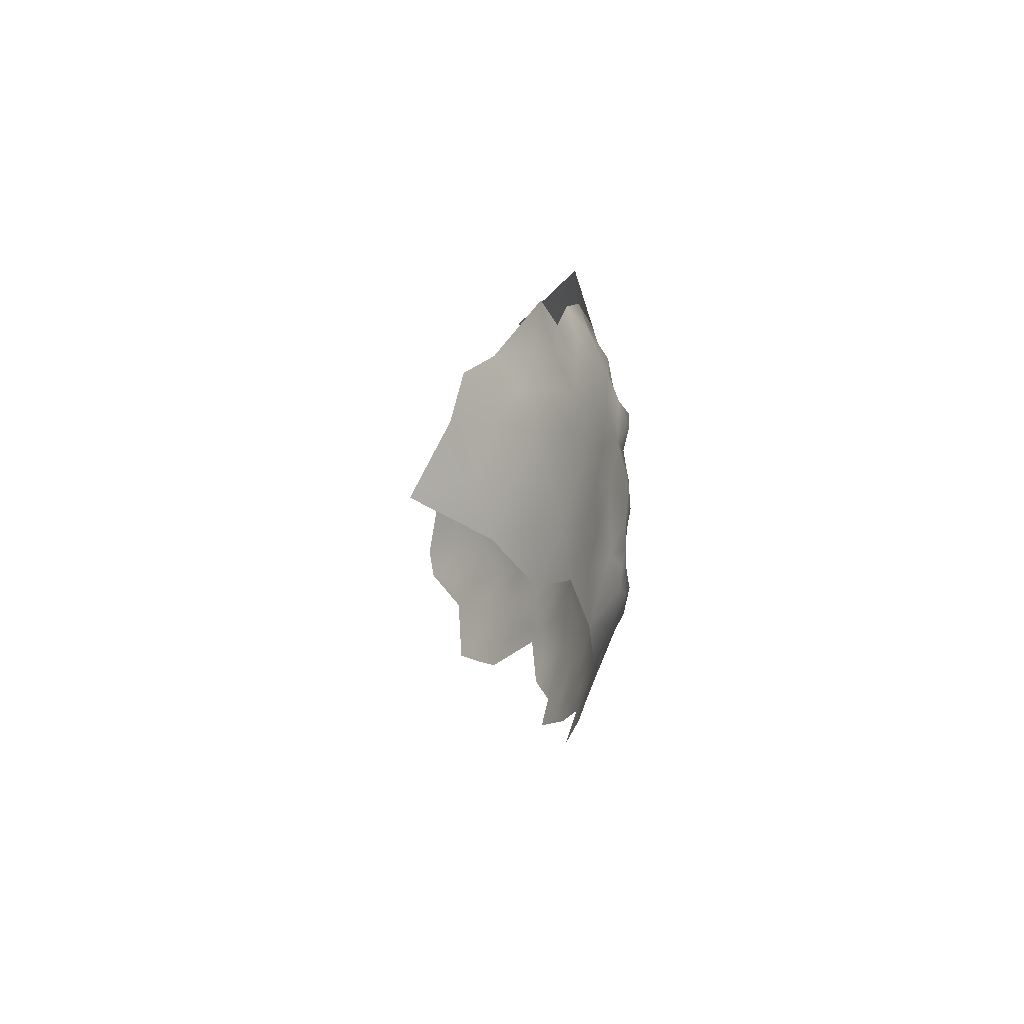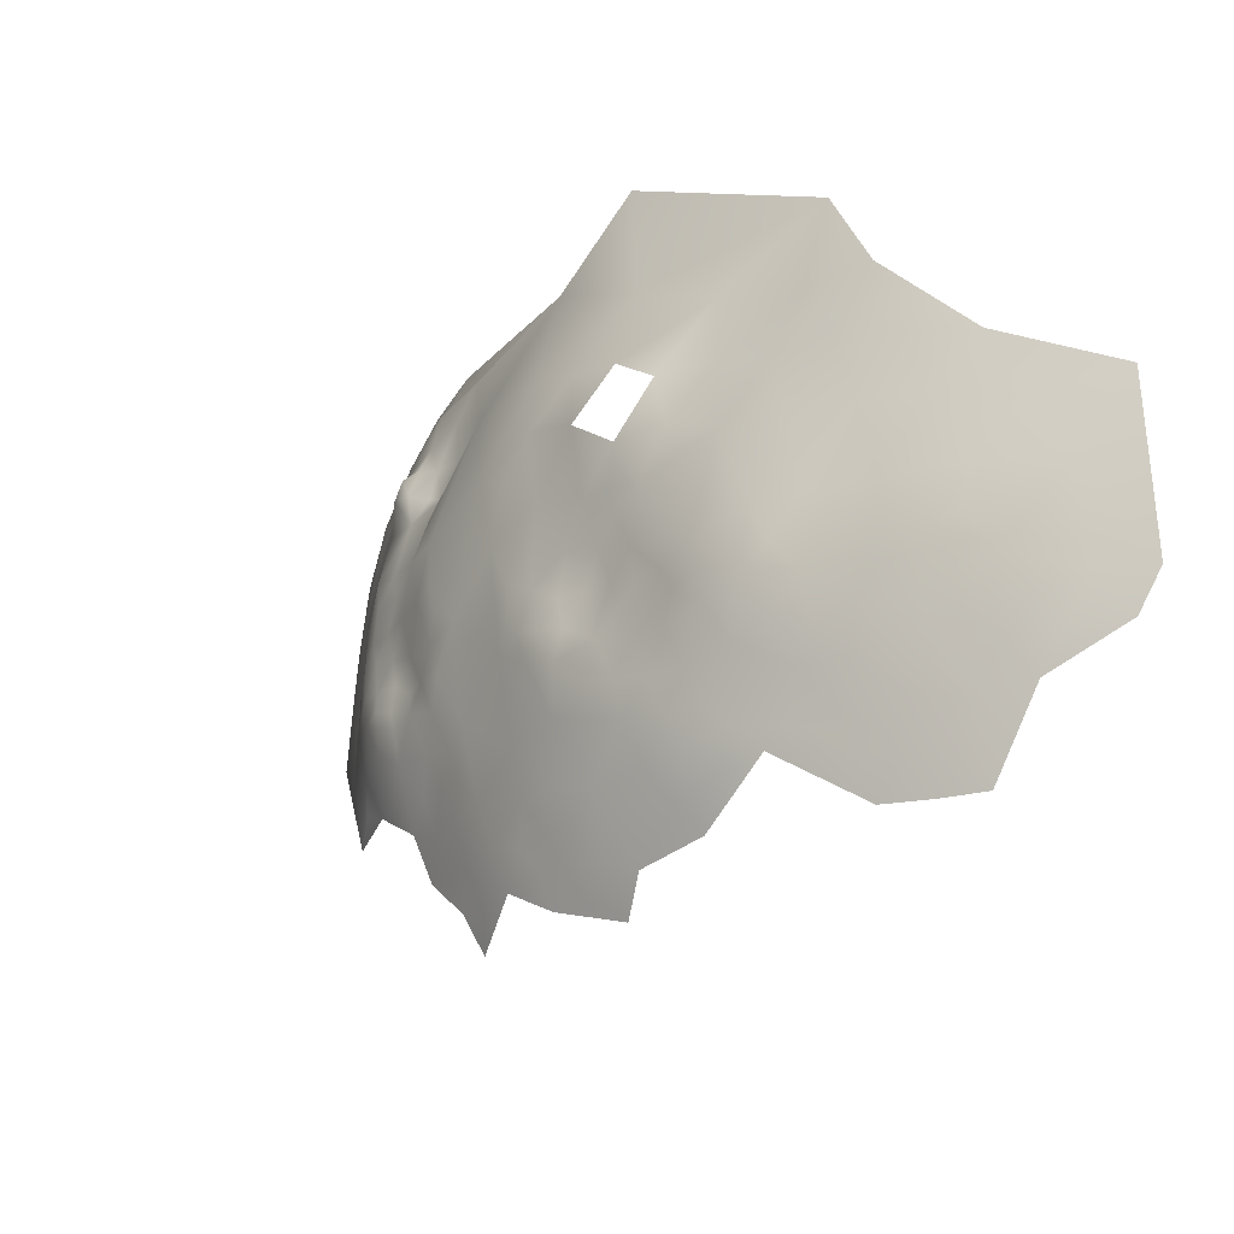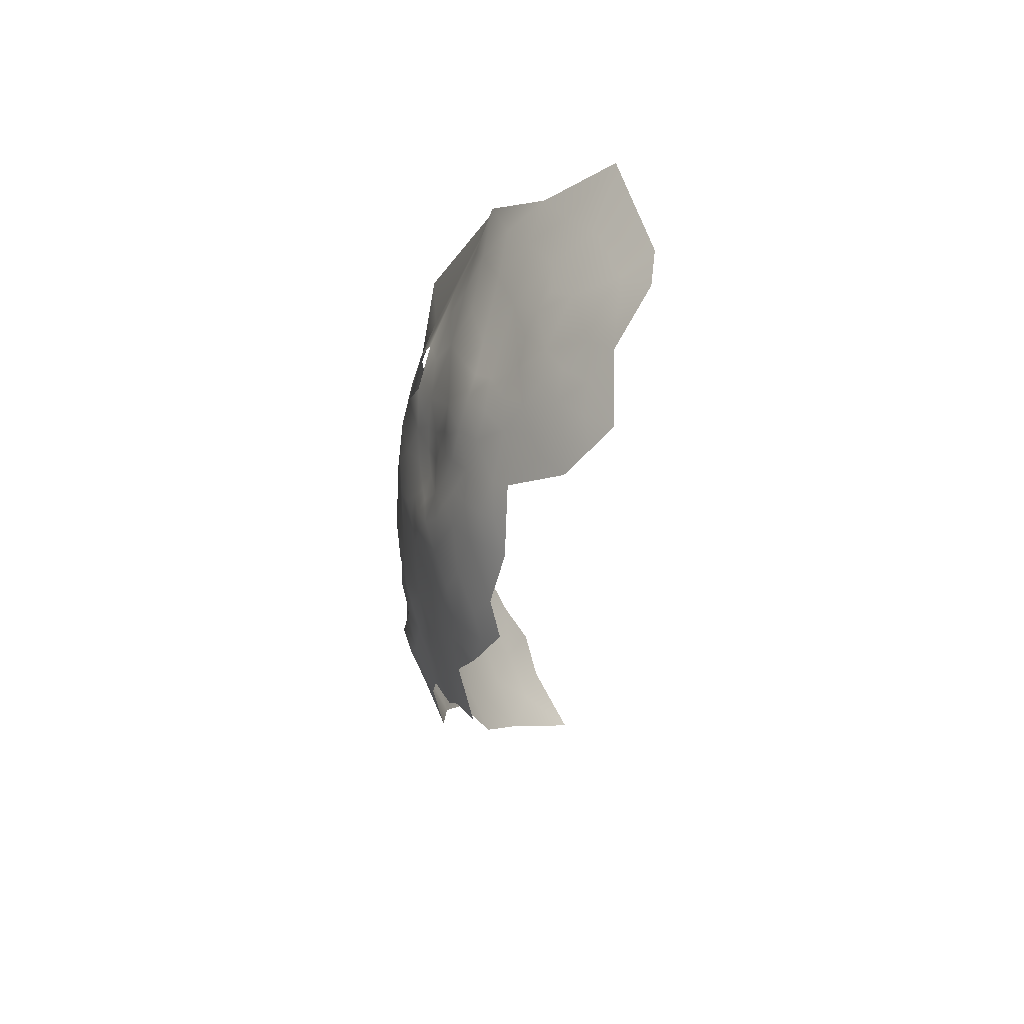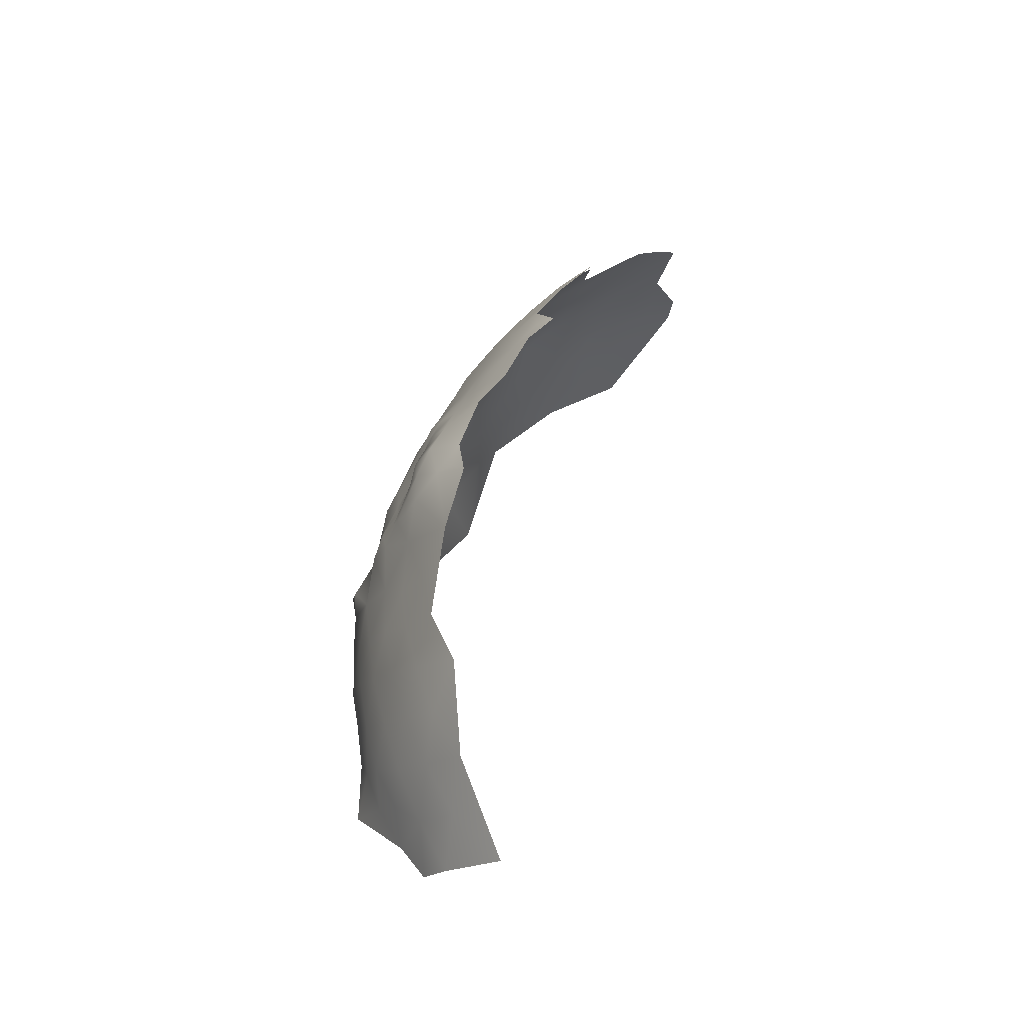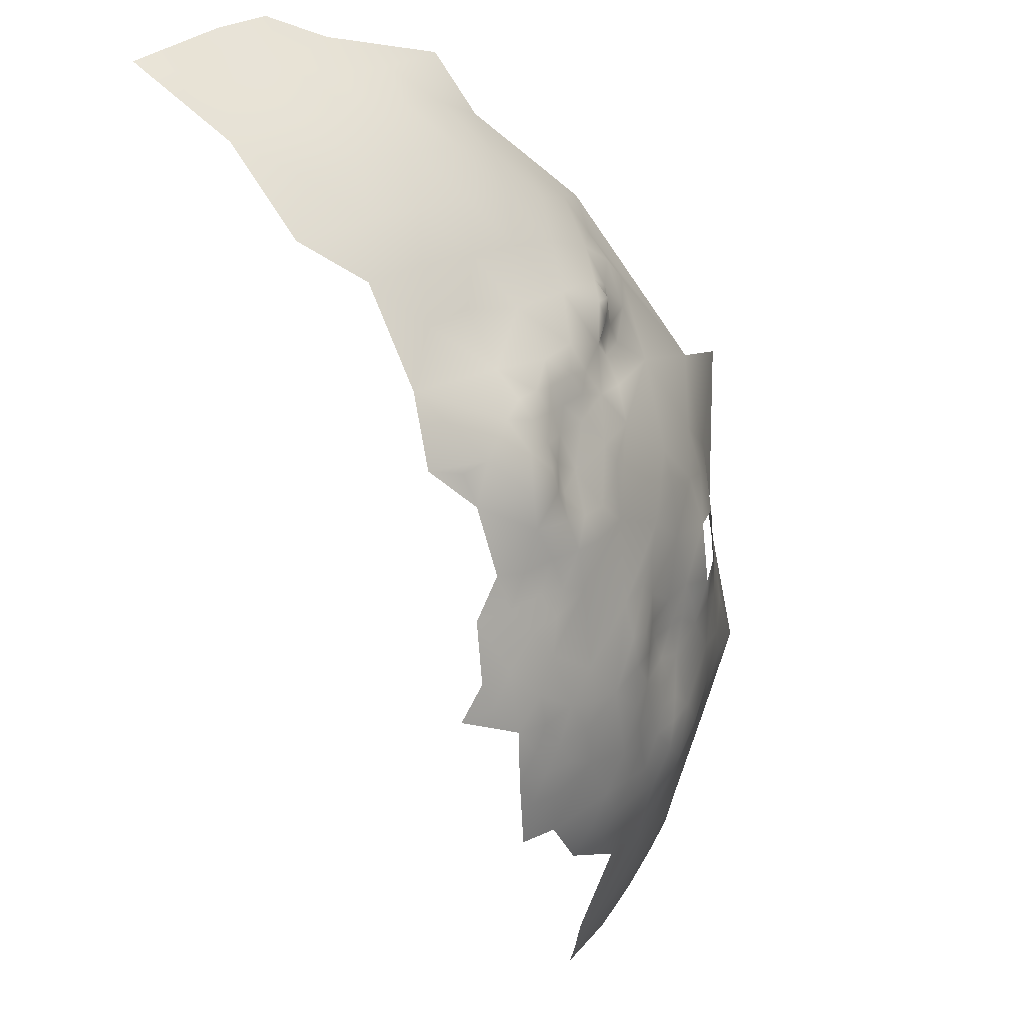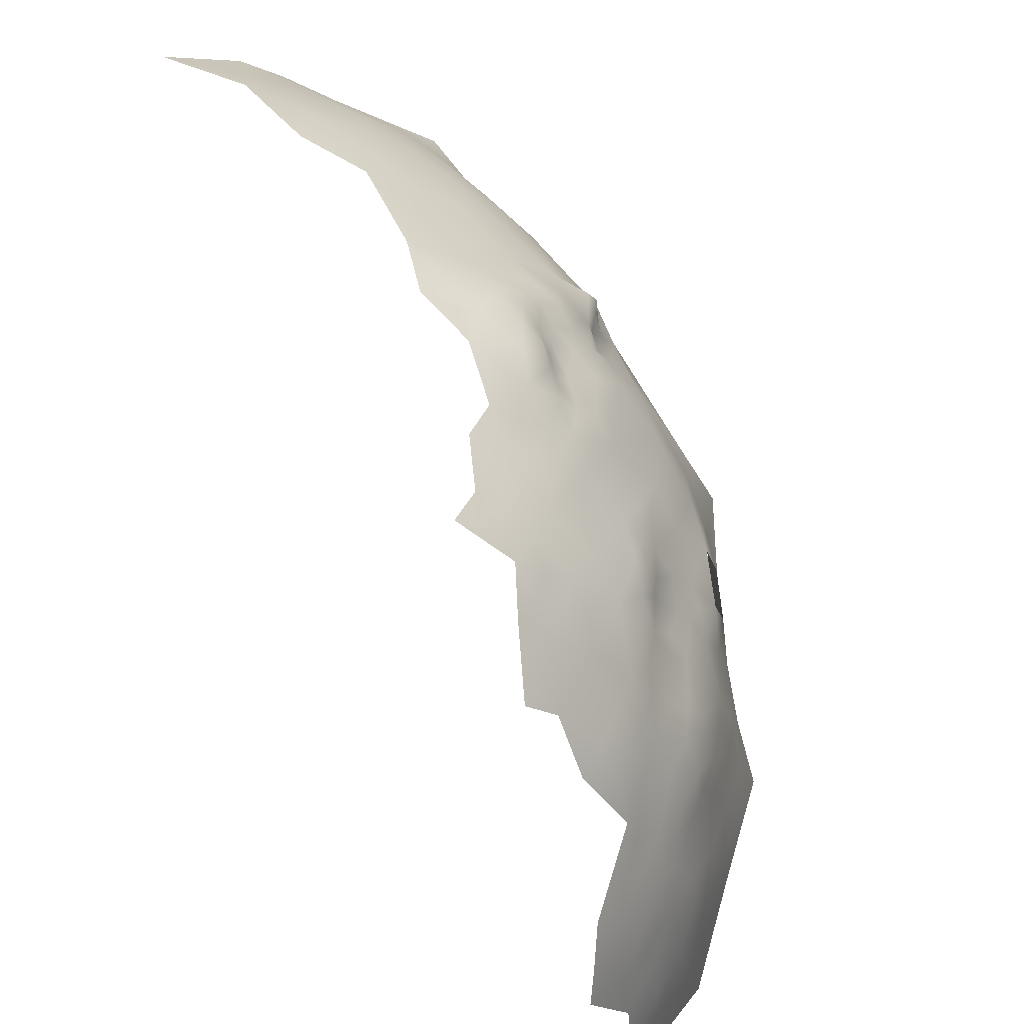
<metadata>
{"format":"obj","ext":"obj","renderer":"f3d","projection":"perspective","resolution":1024,"background":"white","views":[{"elev":-65.6,"azim":6.9,"up":"+Y"},{"elev":-44.8,"azim":149.4,"up":"+Z"},{"elev":28.4,"azim":-177.8,"up":"+Y"},{"elev":-77.4,"azim":161.9,"up":"+Y"},{"elev":-24.9,"azim":32.6,"up":"+Z"},{"elev":-62.0,"azim":34.7,"up":"+Z"}]}
</metadata>
<code>
v 487 1317 471.3
v 486.3 1316 468.3
v 488.1 1316 474.8
v 485.7 1319 468.4
v 485.5 1316 465.8
v 484.8 1316 462.7
v 485.6 1313 465.3
v 483.7 1319 460.8
v 483.9 1321 463
v 485 1319 464.2
v 484.4 1321 466.2
v 483.2 1324 465.5
v 483.7 1326 467.9
v 482.4 1326 464.4
v 483.7 1329 469.4
v 483.3 1333 470.3
v 485 1324 469.5
v 482.5 1330 465.9
v 485.4 1332 474.6
v 484.6 1330 471.7
v 481.8 1329 463
v 481.9 1327 461.4
v 480.9 1327 458.3
v 479.5 1327 455.1
v 477.9 1327 451.9
v 479.8 1330 457.3
v 480.9 1324 456.3
v 479.6 1323 453.2
v 482 1321 457.4
v 477.2 1323 449.2
v 480.8 1329 460.1
v 480.4 1332 459.5
v 475 1324 446.2
v 476 1327 448.5
v 485.4 1327 472.5
v 474 1328 446.1
v 474.2 1332 448.3
v 472.6 1324 443.5
v 481 1332 462
v 480.6 1335 462.4
v 478.9 1334 457.4
v 476.4 1330 450.9
v 477.9 1330 453.9
v 482.3 1323 460.6
v 476.4 1335 453.7
v 475.4 1339 454.2
v 477.8 1338 457.7
v 476.8 1341 459.1
v 474.8 1342 456.6
v 478.4 1341 462.8
v 476 1344 461.9
v 473 1341 452.7
v 470.5 1342 449.5
v 468.5 1345 449.2
v 471.1 1345 453
v 469.5 1339 446.5
v 468.4 1338 443.9
v 471.4 1335 447
v 472.3 1332 446
v 466.4 1344 445.9
v 463.2 1344 442.1
v 462.9 1347 444.5
v 465.8 1347 447.9
v 462.8 1351 447.7
v 467.9 1348 451.4
v 465.7 1341 442.7
v 462.5 1341 439.1
v 460 1351 444.4
v 470.5 1348 455.1
v 461.7 1355 449.6
v 459.6 1354 447.2
v 459.3 1358 450.6
v 455.8 1358 447
v 464.9 1354 453.4
v 459.8 1344 438.6
v 465.5 1337 440
v 469.1 1351 456.4
v 467.4 1353 456.3
v 473 1338 450.5
v 455.5 1361 449.9
v 489.4 1297 483.3
v 488.4 1297 480.3
v 487.8 1297 477.3
v 487.5 1297 474.2
v 487.6 1301 474.8
v 488 1295 475.2
v 488.2 1295 472.6
v 488.6 1300 479.8
v 488.2 1295 478.5
v 488.5 1294 481.2
v 487.9 1292 476.7
v 488.2 1292 479.9
v 487.6 1292 473.2
v 486.9 1289 475.6
v 487.5 1290 478.2
v 485.4 1288 471.2
v 483.9 1286 469.3
v 483.7 1289 466.9
v 482.5 1282 468.4
v 486.1 1288 481.1
v 489 1304 478.6
v 489 1300 482.5
v 489.3 1303 483.8
v 489.7 1307 482.3
v 489.4 1306 486.3
v 489.4 1300 485
v 487.6 1297 471
v 486.9 1294 469.4
v 487 1299 472
v 487.5 1302 470.5
v 488 1305 472.5
v 487.4 1305 469
v 487.8 1309 472.4
v 486 1296 466.8
v 489.5 1297 486.7
v 488.6 1293 483.8
v 485.3 1300 465.3
v 483.7 1300 461.8
v 482.5 1300 458.5
v 482.4 1304 457.3
v 483.7 1303 460.6
v 482.3 1297 459.4
v 483.8 1297 463
v 482.9 1293 461.7
v 480.7 1293 457.3
v 484.6 1303 463.5
v 480.9 1304 453.4
v 478.8 1304 449.6
v 478.3 1308 448.9
v 479.7 1307 451.4
v 478.6 1299 450.5
v 480.5 1300 454.2
v 479.2 1296 452.3
v 476.9 1296 448.8
v 479.4 1311 450.8
v 477.5 1311 447.7
v 478.6 1314 449.6
v 480.5 1314 452.9
v 481.1 1310 454
v 478.8 1317 450.6
v 481.8 1314 455.5
v 482.3 1317 457.2
v 482.8 1311 458
v 475.7 1311 444.9
v 476.6 1314 446.4
v 476.6 1307 445.9
v 474.4 1317 444.2
v 473.1 1313 442
v 488.9 1305 487.2
v 488.1 1306 490.1
v 489.3 1302 489.4
v 488.5 1304 491.5
v 488 1309 492.8
v 490 1303 492.3
v 490.4 1301 493.3
v 490.5 1302 494.5
v 489.4 1302 496.7
v 489.6 1304 495.1
v 488.3 1302 501
v 488.6 1306 501.3
v 488.9 1305 497.6
v 488.7 1306 493.5
v 485.1 1306 464.3
v 486.4 1303 467.1
v 487.1 1300 469.1
v 488.5 1306 475.4
v 489 1306 477.8
v 489.3 1316 482.9
v 486.7 1296 504.5
v 487.8 1296 498.9
v 488.6 1297 493.1
v 486.9 1290 495.9
v 485.4 1285 492.6
v 484.9 1285 486.5
v 486.9 1291 488.8
v 483 1279 495.6
v 483.3 1279 489.3
v 485 1285 498.8
v 482.1 1279 502
v 480.1 1273 498.8
v 480.8 1274 492.2
v 486.2 1290 501.8
v 481 1274 485.3
v 477.4 1268 495.3
v 477.1 1267 488
v 479 1273 505.3
v 476.2 1268 501.6
v 474.7 1268 509
v 471.6 1263 504.8
v 473.1 1262 497.3
v 470.2 1262 511.9
v 465.2 1256 506.1
v 483.9 1284 505.3
v 481.2 1279 508.3
v 482 1284 511.1
v 479.2 1278 513.3
v 477.8 1274 510.4
v 484.6 1290 507.4
v 486.5 1301 507.2
v 486.8 1305 504.9
v 485 1295 508.8
v 483.2 1280 483.1
v 482.5 1279 475.7
v 472.1 1267 515.5
v 484.1 1299 511.3
v 487.6 1311 501.8
v 488.5 1309 497.2
v 488.6 1313 492.9
v 482.8 1289 512.4
v 485.5 1305 509.7
v 475.6 1356 478.9
v 485.8 1310 505.4
v 475.5 1273 515.1
v 473.3 1355 472.4
v 477.8 1349 480.6
v 476.6 1351 474.6
v 474.3 1350 468.2
v 472.1 1350 461.1
v 470.5 1356 466.8
v 477.8 1346 469.4
v 480.6 1340 470.8
v 479.1 1346 474.8
v 481.2 1341 477.6
v 484.1 1336 479.4
v 483 1336 474.4
v 485.7 1333 483.5
v 487.2 1328 485.7
v 487.2 1328 479.5
v 488.5 1323 482.7
v 487.2 1322 475.8
v 488.7 1319 479.8
v 488.2 1323 489.2
v 467.5 1356 460.1
v 462.2 1360 458.2
v 460 1367 464.5
v 481.2 1284 517.5
v 465.7 1360 464.4
v 468.7 1360 470.5
v 484.3 1334 492.5
v 481 1342 485.8
v 475.9 1351 492.2
v 487.1 1325 499.2
v 485.5 1335 504.7
f 83 82 89
f 92 89 90
f 151 152 154
f 151 150 152
f 157 158 161
f 157 156 158
f 151 149 150
f 90 89 82
f 14 22 21
f 161 159 157
f 84 86 87
f 94 91 95
f 6 5 7
f 156 155 154
f 14 21 18
f 84 87 107
f 81 102 106
f 92 95 91
f 26 31 23
f 13 18 15
f 111 112 113
f 2 5 4
f 115 81 106
f 10 5 6
f 15 16 20
f 165 164 110
f 91 89 92
f 109 84 107
f 109 85 84
f 93 87 86
f 103 106 102
f 93 91 94
f 93 86 91
f 13 14 18
f 26 32 31
f 8 9 10
f 8 10 6
f 110 112 111
f 23 31 22
f 48 51 50
f 40 39 32
f 164 112 110
f 31 21 22
f 13 12 14
f 83 86 84
f 10 4 5
f 10 11 4
f 124 122 123
f 23 27 24
f 165 109 107
f 19 20 16
f 103 104 105
f 86 89 91
f 86 83 89
f 26 23 24
f 39 31 32
f 39 21 31
f 137 136 145
f 137 135 136
f 109 165 110
f 146 136 129
f 115 116 81
f 138 137 140
f 102 82 88
f 102 81 82
f 138 139 135
f 138 135 137
f 139 141 143
f 139 138 141
f 81 90 82
f 81 116 90
f 135 130 129
f 135 129 136
f 136 146 144
f 119 120 121
f 88 82 83
f 11 10 9
f 33 34 30
f 132 133 131
f 100 95 92
f 128 129 130
f 53 52 79
f 101 167 104
f 24 27 28
f 24 28 25
f 23 22 44
f 134 131 133
f 154 158 156
f 53 55 52
f 33 36 34
f 54 55 53
f 12 11 9
f 65 69 55
f 65 55 54
f 85 83 84
f 25 42 43
f 63 65 54
f 63 54 60
f 101 166 167
f 41 40 32
f 118 121 126
f 118 119 121
f 30 25 28
f 161 160 159
f 52 49 46
f 123 118 117
f 103 105 149
f 145 136 144
f 79 52 46
f 96 93 94
f 165 117 164
f 139 130 135
f 47 49 48
f 47 46 49
f 24 25 43
f 116 92 90
f 17 12 13
f 25 34 42
f 25 30 34
f 117 118 126
f 80 72 73
f 37 34 36
f 37 42 34
f 27 44 29
f 27 23 44
f 76 66 57
f 108 107 87
f 88 103 102
f 67 61 66
f 157 155 156
f 35 15 20
f 38 36 33
f 62 63 60
f 17 11 12
f 118 123 122
f 118 122 119
f 75 61 67
f 128 130 127
f 26 24 43
f 112 164 163
f 61 60 66
f 61 62 60
f 64 68 71
f 62 68 64
f 114 107 108
f 110 85 109
f 98 96 97
f 37 59 58
f 164 126 163
f 164 117 126
f 29 8 142
f 101 103 88
f 101 104 103
f 35 17 13
f 35 13 15
f 114 117 165
f 114 165 107
f 64 63 62
f 76 67 66
f 124 125 122
f 72 70 71
f 36 59 37
f 8 44 9
f 8 29 44
f 47 41 45
f 47 45 46
f 64 71 70
f 199 200 210
f 56 79 58
f 56 53 79
f 73 72 71
f 114 123 117
f 151 154 155
f 105 150 149
f 206 212 200
f 206 200 160
f 41 32 26
f 14 44 22
f 108 87 93
f 47 48 50
f 210 200 212
f 1 2 4
f 225 19 16
f 47 40 41
f 121 163 126
f 51 48 49
f 2 7 5
f 113 166 111
f 16 15 18
f 88 83 85
f 232 229 227
f 39 18 21
f 228 226 227
f 228 227 229
f 207 161 162
f 12 44 14
f 12 9 44
f 100 94 95
f 221 223 225
f 205 199 210
f 128 146 129
f 138 142 141
f 45 43 42
f 225 223 224
f 148 145 144
f 148 147 145
f 145 140 137
f 103 149 151
f 17 4 11
f 207 162 153
f 200 159 160
f 143 141 142
f 220 222 221
f 19 35 20
f 128 132 131
f 128 127 132
f 111 85 110
f 101 88 85
f 65 77 69
f 40 47 50
f 222 223 221
f 45 79 46
f 106 103 151
f 57 56 58
f 201 169 199
f 201 199 205
f 100 92 116
f 132 127 120
f 132 120 119
f 49 52 55
f 28 27 29
f 194 193 195
f 142 8 6
f 170 182 172
f 196 194 195
f 211 215 216
f 216 214 211
f 41 43 45
f 41 26 43
f 66 56 57
f 108 93 96
f 213 197 196
f 230 229 231
f 230 228 229
f 60 54 53
f 218 219 217
f 139 127 130
f 207 206 160
f 207 160 161
f 178 173 172
f 178 172 182
f 238 214 219
f 173 174 175
f 182 170 169
f 202 174 177
f 98 97 99
f 175 172 173
f 172 171 170
f 177 176 181
f 30 28 140
f 108 96 98
f 177 174 173
f 114 124 123
f 236 196 195
f 74 78 77
f 132 119 122
f 186 180 179
f 230 231 3
f 186 179 194
f 217 219 214
f 171 155 157
f 170 171 157
f 170 157 159
f 176 180 181
f 176 179 180
f 60 56 66
f 60 53 56
f 38 33 147
f 179 193 194
f 198 169 201
f 198 182 169
f 201 209 198
f 176 177 173
f 176 173 178
f 220 216 222
f 233 77 78
f 197 186 194
f 197 194 196
f 217 216 220
f 217 214 216
f 224 19 225
f 191 188 204
f 132 125 133
f 132 122 125
f 234 237 233
f 187 180 186
f 175 171 172
f 237 238 219
f 208 207 153
f 230 17 35
f 75 62 61
f 183 202 177
f 183 177 181
f 236 195 209
f 175 116 115
f 175 115 171
f 37 58 79
f 134 128 131
f 74 64 70
f 182 198 193
f 182 193 178
f 233 237 219
f 229 168 231
f 233 218 77
f 233 219 218
f 178 179 176
f 178 193 179
f 101 111 166
f 101 85 111
f 74 77 65
f 184 180 187
f 57 58 59
f 233 78 74
f 96 99 97
f 222 216 215
f 184 181 180
f 189 188 191
f 115 106 151
f 98 114 108
f 98 124 114
f 171 151 155
f 171 115 151
f 188 186 197
f 188 187 186
f 190 184 187
f 64 65 63
f 64 74 65
f 199 159 200
f 37 45 42
f 37 79 45
f 148 144 146
f 74 70 72
f 198 209 195
f 198 195 193
f 169 159 199
f 169 170 159
f 228 230 35
f 228 35 19
f 187 188 189
f 187 189 190
f 230 3 1
f 147 140 145
f 188 197 213
f 188 213 204
f 68 73 71
f 175 100 116
f 175 174 100
f 185 181 184
f 185 183 181
f 38 59 36
f 235 237 234
f 218 69 77
f 232 168 229
f 75 68 62
f 221 225 16
f 220 50 51
f 221 50 220
f 234 233 74
f 230 4 17
f 230 1 4
f 192 189 191
f 206 207 208
f 76 57 59
f 209 201 205
f 240 224 223
f 202 100 174
f 217 51 218
f 217 220 51
f 234 74 72
f 203 99 96
f 208 153 150
f 208 168 232
f 239 227 226
f 215 223 222
f 215 240 223
f 203 202 183
f 203 96 94
f 243 242 239
f 221 40 50
f 203 100 202
f 203 94 100
f 242 208 232
f 190 185 184
f 211 214 238
f 234 72 80
f 218 51 49
f 241 240 215
f 218 55 69
f 218 49 55
f 213 196 236
f 239 232 227
f 239 242 232
f 235 238 237
f 240 226 224
f 240 239 226
f 192 190 189
f 241 215 211
f 242 206 208
f 235 234 80
f 242 212 206
f 241 239 240
f 243 239 241
f 242 210 212
f 162 150 153
f 162 152 150
f 162 154 152
f 158 162 161
f 154 162 158
f 140 142 138
f 142 28 29
f 28 142 140
f 163 113 112
f 1 7 2
f 113 167 166
f 120 163 121
f 139 120 127
f 7 142 6
f 143 120 139
f 168 3 231
f 3 7 1
f 7 143 142
f 113 104 167
f 143 163 120
f 7 163 143
f 7 113 163
f 3 113 7
f 105 208 150
f 104 208 105
f 168 113 3
f 104 168 208
f 113 168 104
f 40 18 39
f 40 16 18
f 40 221 16
f 30 147 33
f 30 140 147

</code>
